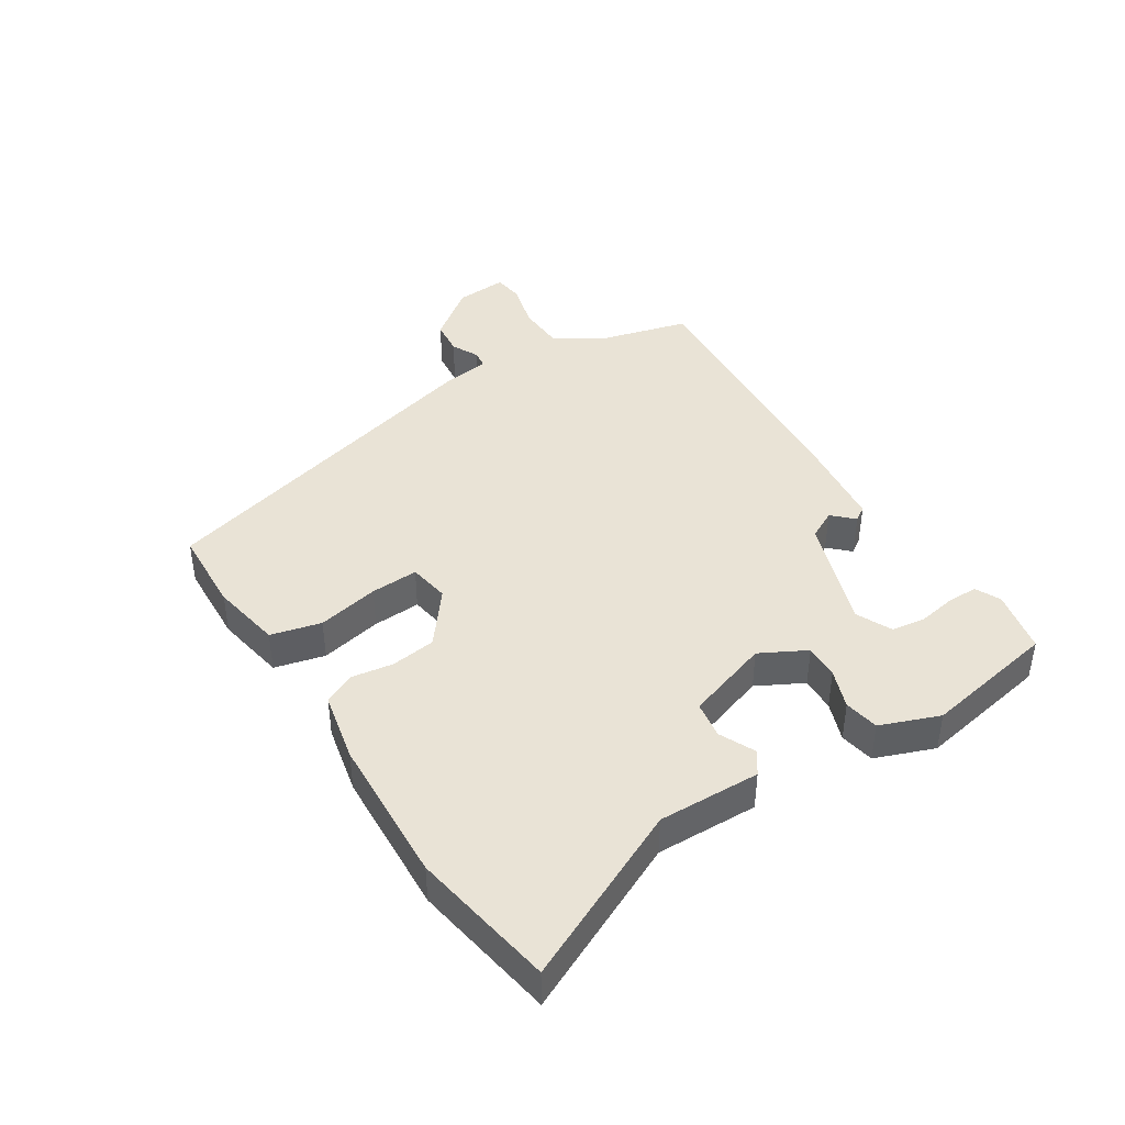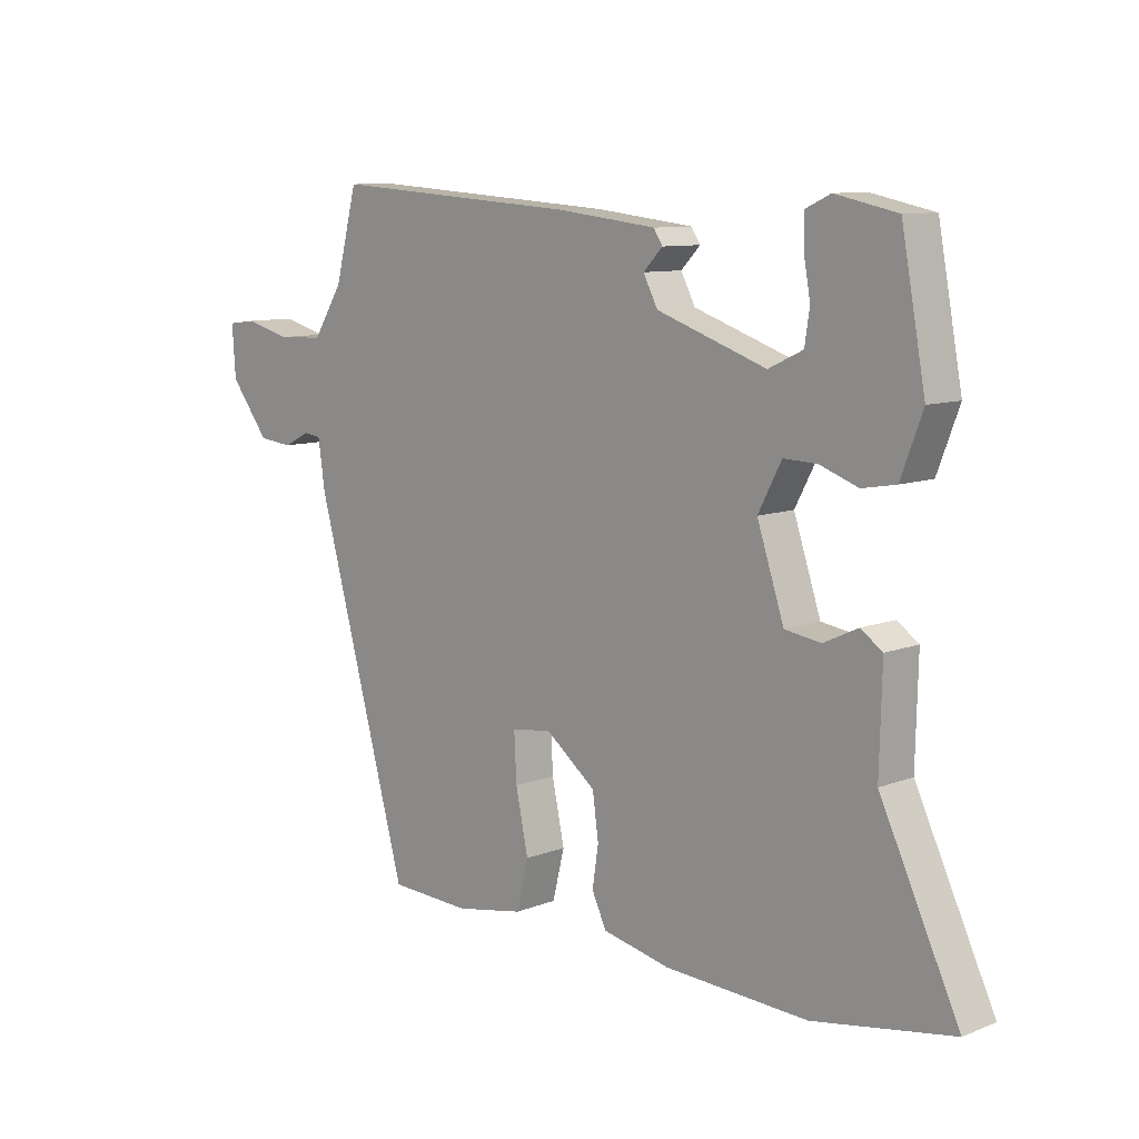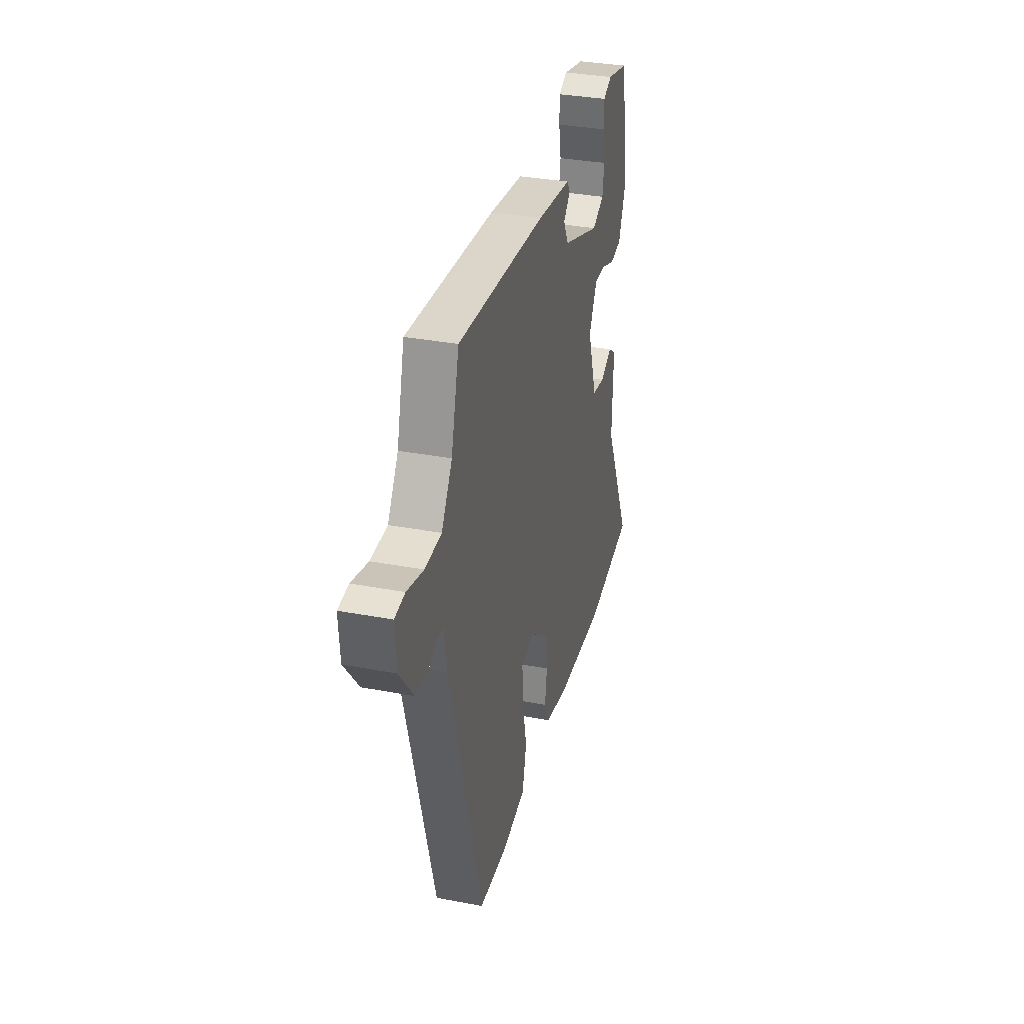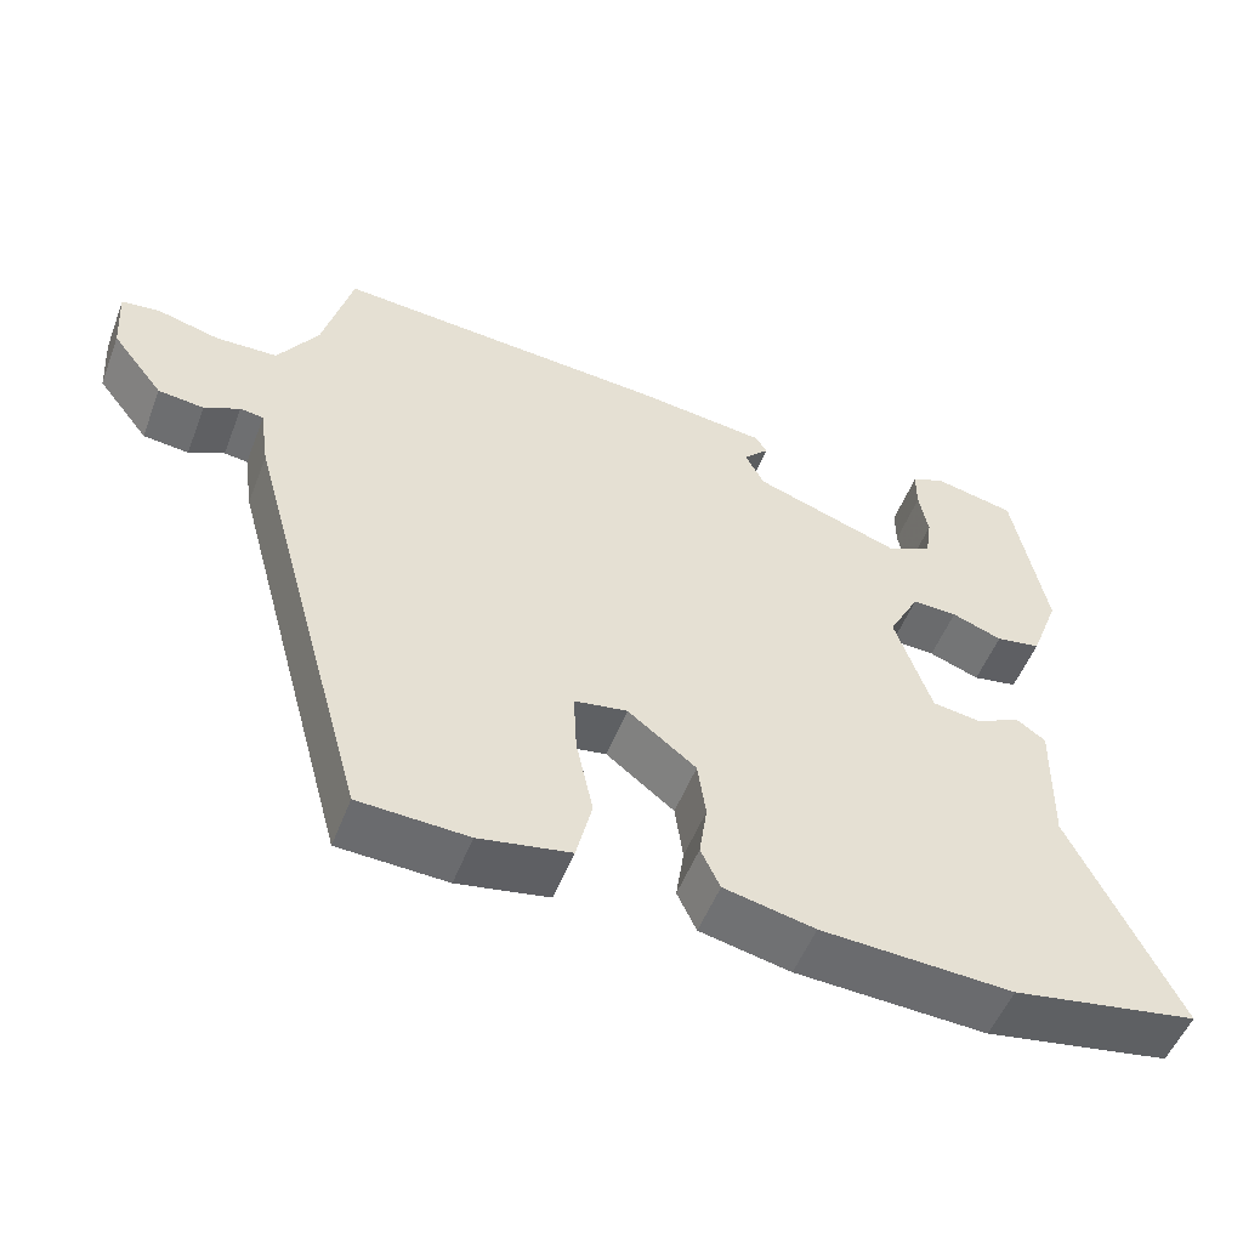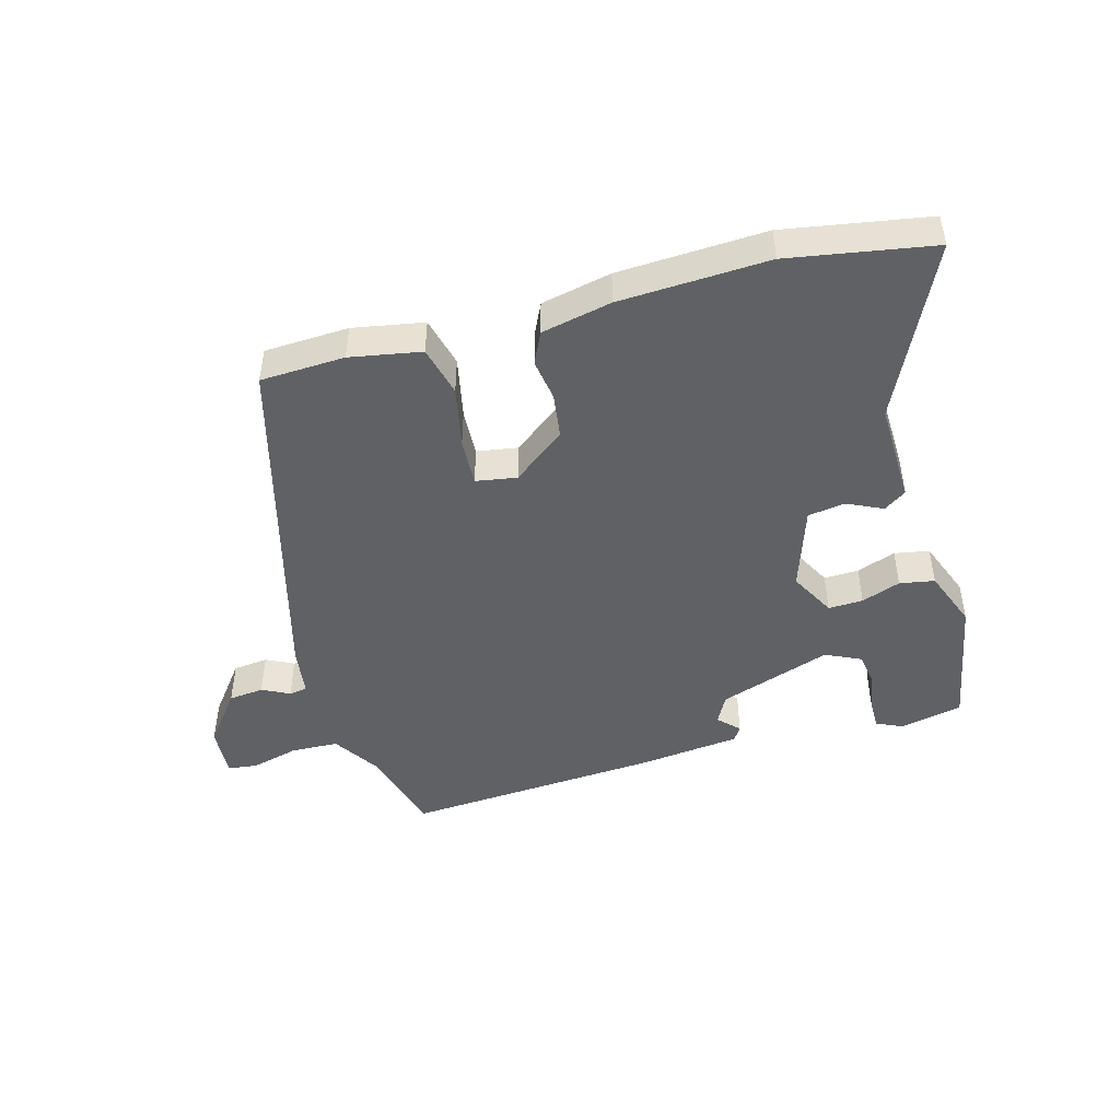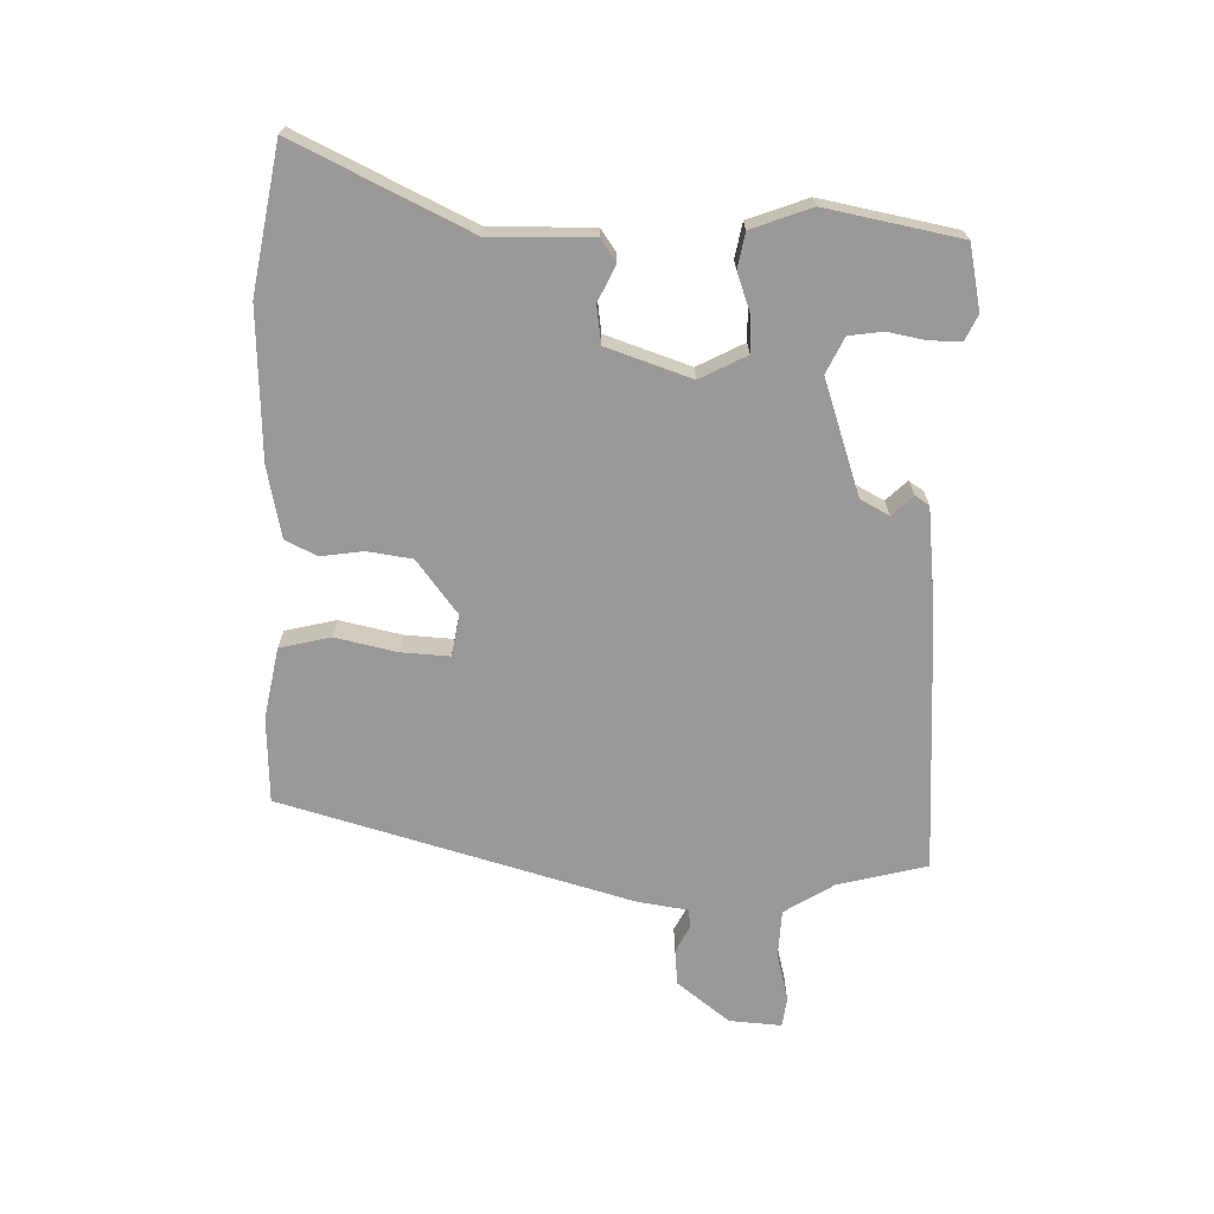
<metadata>
{"format":"obj","ext":"obj","renderer":"f3d","projection":"perspective","resolution":1024,"background":"white","views":[{"elev":42.0,"azim":-122.4,"up":"+Y"},{"elev":9.7,"azim":-134.9,"up":"+Z"},{"elev":33.7,"azim":104.5,"up":"+Z"},{"elev":-52.7,"azim":159.0,"up":"+Z"},{"elev":-46.4,"azim":-164.4,"up":"+Y"},{"elev":-69.1,"azim":-91.8,"up":"+Y"}]}
</metadata>
<code>
v 0.393 0.07 -0.513
v 0.257 0.07 -0.519
v 0.143 0.07 -0.498
v 0.123 0.07 -0.417
v 0.144 0.07 -0.318
v 0.148 0.07 -0.241
v 0.082 0.07 -0.23
v -0.003 0.07 -0.296
v -0.013 0.07 -0.368
v -0.003 0.07 -0.435
v -0.027 0.07 -0.486
v -0.14 0.07 -0.51
v -0.378 0.07 -0.521
v -0.609 0.07 -0.481
v -0.478 0.07 -0.205
v -0.482 0.07 -0.041
v -0.446 0.07 -0.016
v -0.389 0.07 -0.043
v -0.329 0.07 -0.034
v -0.284 0.07 0.101
v -0.323 0.07 0.175
v -0.379 0.07 0.173
v -0.442 0.07 0.15
v -0.498 0.07 0.16
v -0.534 0.07 0.255
v -0.494 0.07 0.47
v -0.392 0.07 0.492
v -0.351 0.07 0.473
v -0.351 0.07 0.423
v -0.362 0.07 0.362
v -0.354 0.07 0.308
v -0.297 0.07 0.281
v -0.115 0.07 0.344
v -0.091 0.07 0.39
v -0.123 0.07 0.423
v -0.108 0.07 0.446
v 0.055 0.07 0.465
v 0.472 0.07 0.494
v 0.509 0.07 0.352
v 0.559 0.07 0.273
v 0.636 0.07 0.27
v 0.713 0.07 0.29
v 0.761 0.07 0.284
v 0.755 0.07 0.2
v 0.69 0.07 0.116
v 0.633 0.07 0.11
v 0.589 0.07 0.132
v 0.56 0.07 0.128
v 0.548 0.07 0.047
v 0.393 0 -0.513
v 0.257 0 -0.519
v 0.143 0 -0.498
v 0.123 0 -0.417
v 0.144 0 -0.318
v 0.148 0 -0.241
v 0.082 0 -0.23
v -0.003 0 -0.296
v -0.013 0 -0.368
v -0.003 0 -0.435
v -0.027 0 -0.486
v -0.14 0 -0.51
v -0.378 0 -0.521
v -0.609 0 -0.481
v -0.478 0 -0.205
v -0.482 0 -0.041
v -0.446 0 -0.016
v -0.389 0 -0.043
v -0.329 0 -0.034
v -0.284 0 0.101
v -0.323 0 0.175
v -0.379 0 0.173
v -0.442 0 0.15
v -0.498 0 0.16
v -0.534 0 0.255
v -0.494 0 0.47
v -0.392 0 0.492
v -0.351 0 0.473
v -0.351 0 0.423
v -0.362 0 0.362
v -0.354 0 0.308
v -0.297 0 0.281
v -0.115 0 0.344
v -0.091 0 0.39
v -0.123 0 0.423
v -0.108 0 0.446
v 0.055 0 0.465
v 0.472 0 0.494
v 0.509 0 0.352
v 0.559 0 0.273
v 0.636 0 0.27
v 0.713 0 0.29
v 0.761 0 0.284
v 0.755 0 0.2
v 0.69 0 0.116
v 0.633 0 0.11
v 0.589 0 0.132
v 0.56 0 0.128
v 0.548 0 0.047
f 3 4 5
f 2 3 5
f 1 2 5
f 49 1 5
f 48 49 5
f 45 46 47
f 44 45 47
f 43 44 47
f 42 43 47
f 41 42 47
f 40 41 47 48
f 48 5 6
f 40 48 6
f 39 40 6
f 37 38 39
f 36 37 39
f 35 36 39
f 34 35 39
f 39 6 7
f 34 39 7
f 33 34 7
f 28 29 30
f 27 28 30
f 26 27 30
f 25 26 30
f 24 25 30
f 23 24 30
f 22 23 30 31
f 21 22 31 32
f 15 16 17 18
f 15 18 19
f 14 15 19
f 13 14 19
f 12 13 19
f 11 12 19
f 10 11 19
f 9 10 19
f 8 9 19 20
f 21 32 33
f 20 21 33
f 8 20 33
f 7 8 33
f 54 53 52
f 54 52 51
f 54 51 50
f 54 50 98
f 54 98 97
f 96 95 94
f 96 94 93
f 96 93 92
f 96 92 91
f 96 91 90
f 97 96 90 89
f 55 54 97
f 55 97 89
f 55 89 88
f 88 87 86
f 88 86 85
f 88 85 84
f 88 84 83
f 56 55 88
f 56 88 83
f 56 83 82
f 79 78 77
f 79 77 76
f 79 76 75
f 79 75 74
f 79 74 73
f 79 73 72
f 80 79 72 71
f 81 80 71 70
f 67 66 65 64
f 68 67 64
f 68 64 63
f 68 63 62
f 68 62 61
f 68 61 60
f 68 60 59
f 68 59 58
f 69 68 58 57
f 82 81 70
f 82 70 69
f 82 69 57
f 82 57 56
f 1 50 51 2
f 2 51 52 3
f 3 52 53 4
f 4 53 54 5
f 5 54 55 6
f 6 55 56 7
f 7 56 57 8
f 8 57 58 9
f 9 58 59 10
f 10 59 60 11
f 11 60 61 12
f 12 61 62 13
f 13 62 63 14
f 14 63 64 15
f 15 64 65 16
f 16 65 66 17
f 17 66 67 18
f 18 67 68 19
f 19 68 69 20
f 20 69 70 21
f 21 70 71 22
f 22 71 72 23
f 23 72 73 24
f 24 73 74 25
f 25 74 75 26
f 26 75 76 27
f 27 76 77 28
f 28 77 78 29
f 29 78 79 30
f 30 79 80 31
f 31 80 81 32
f 32 81 82 33
f 33 82 83 34
f 34 83 84 35
f 35 84 85 36
f 36 85 86 37
f 37 86 87 38
f 38 87 88 39
f 39 88 89 40
f 40 89 90 41
f 41 90 91 42
f 42 91 92 43
f 43 92 93 44
f 44 93 94 45
f 45 94 95 46
f 46 95 96 47
f 47 96 97 48
f 48 97 98 49
f 49 98 50 1

</code>
